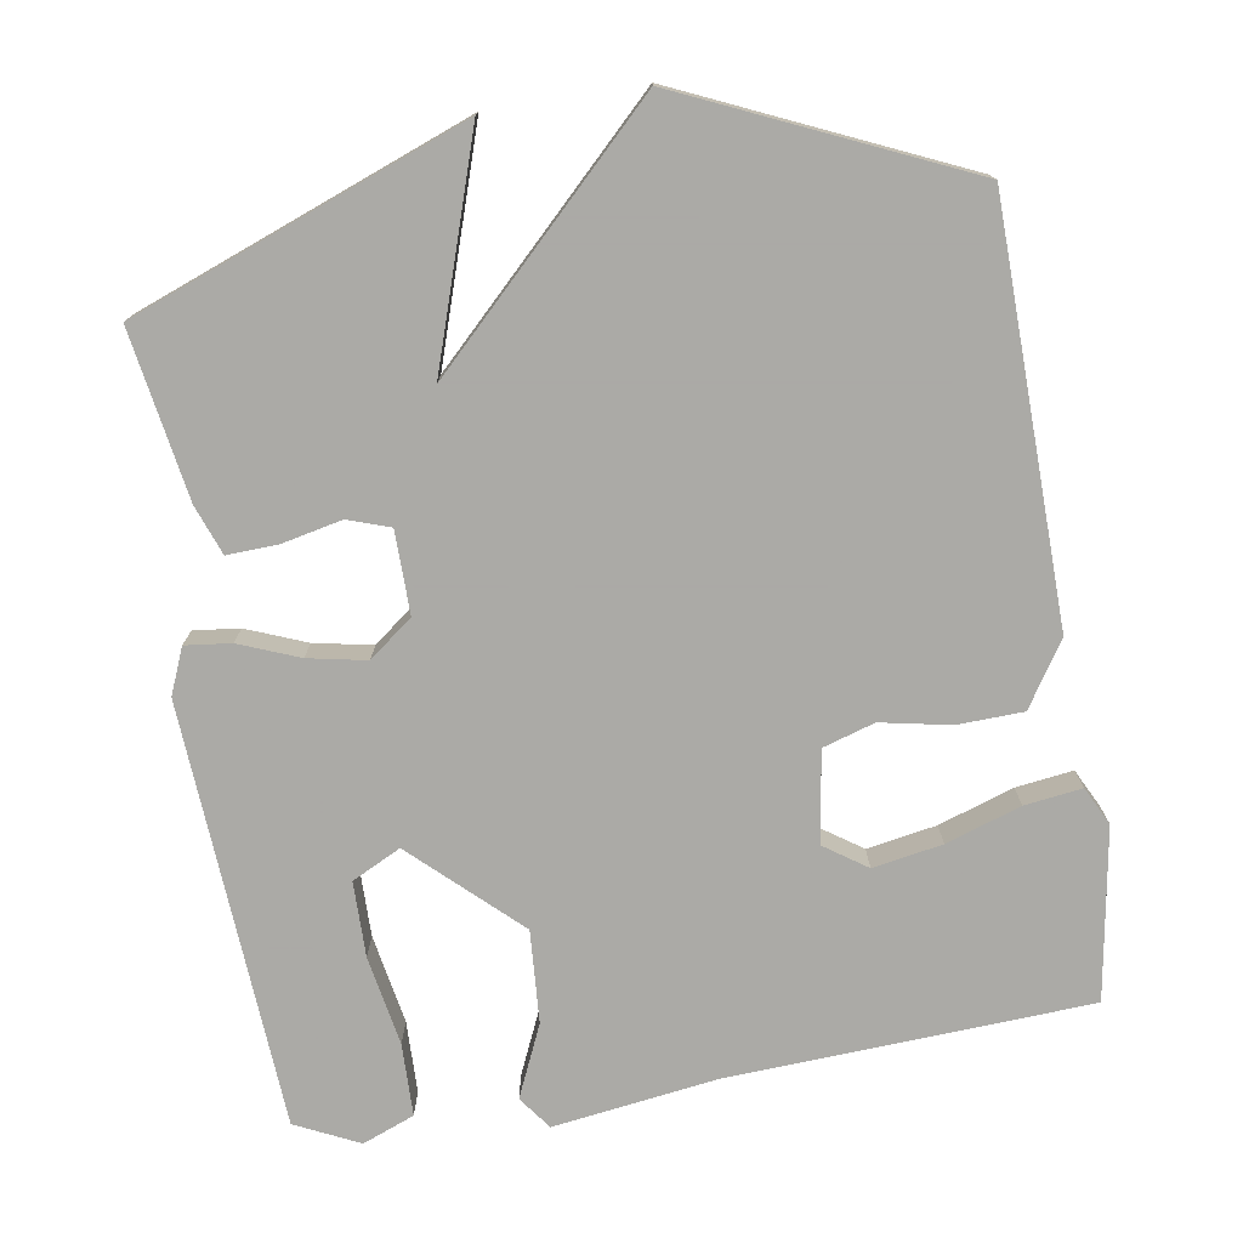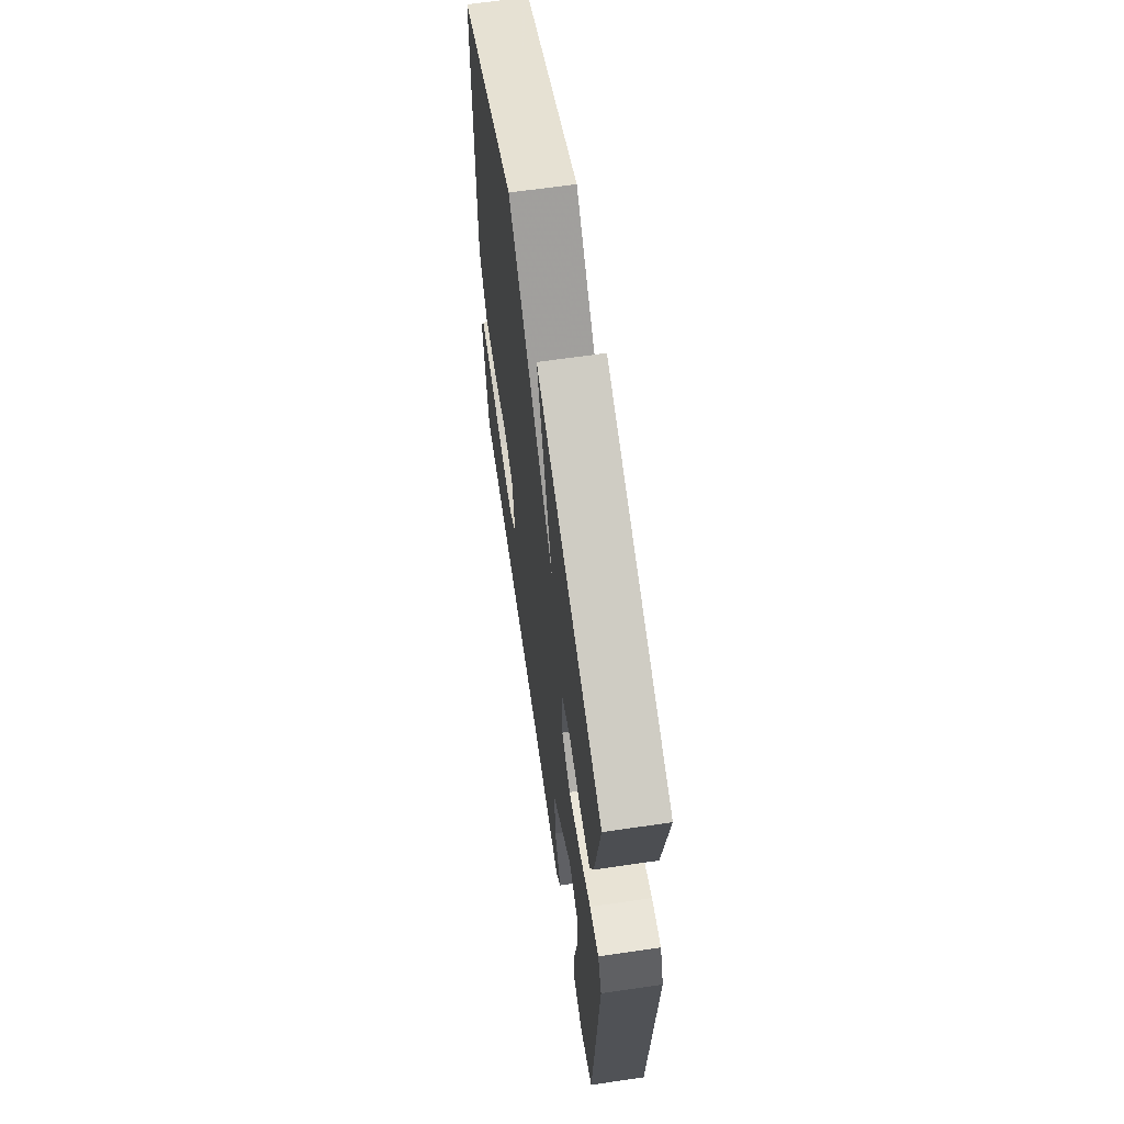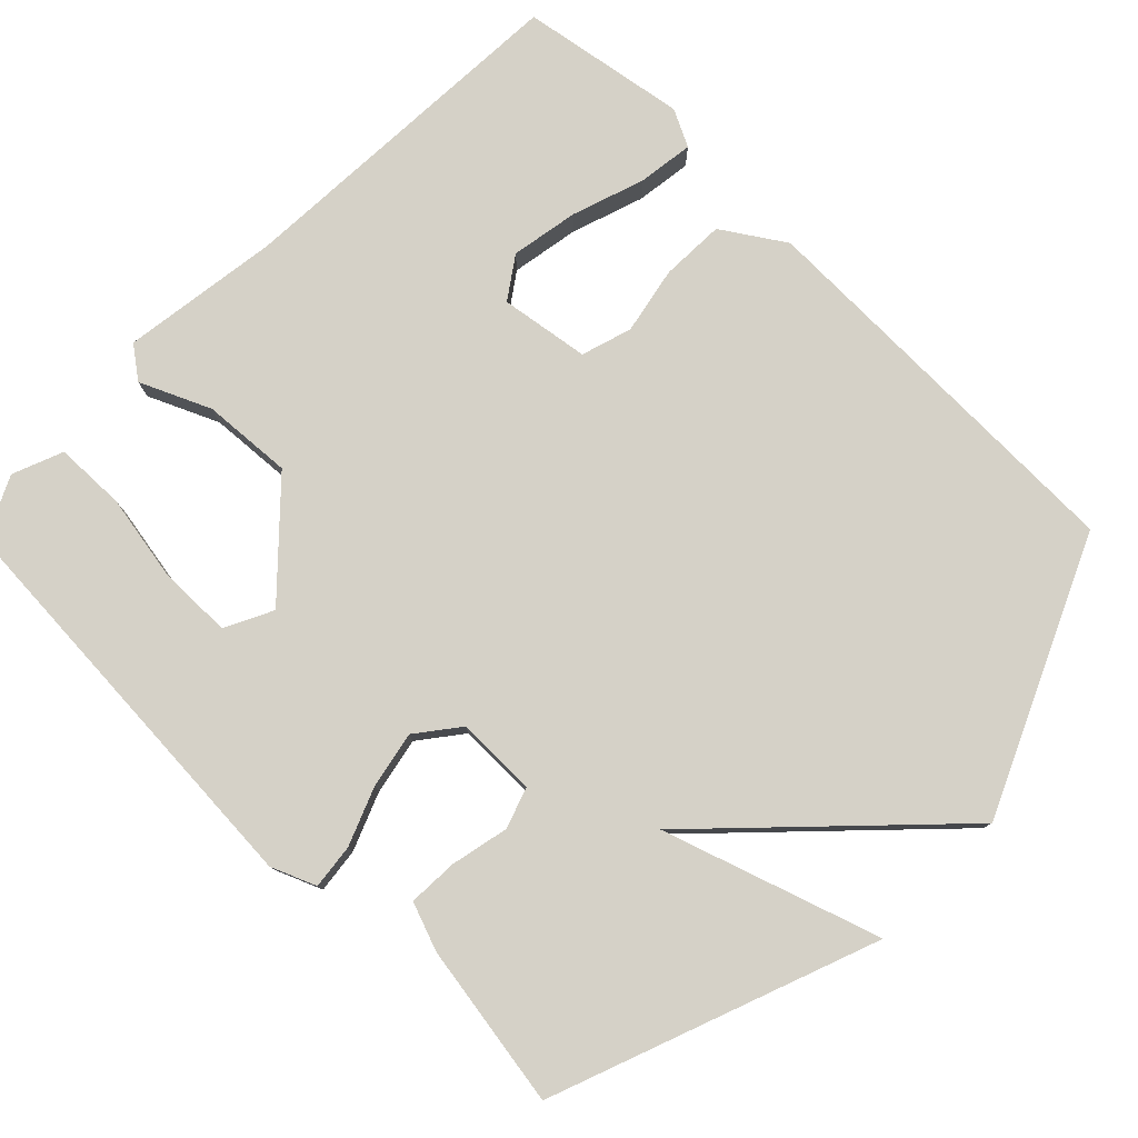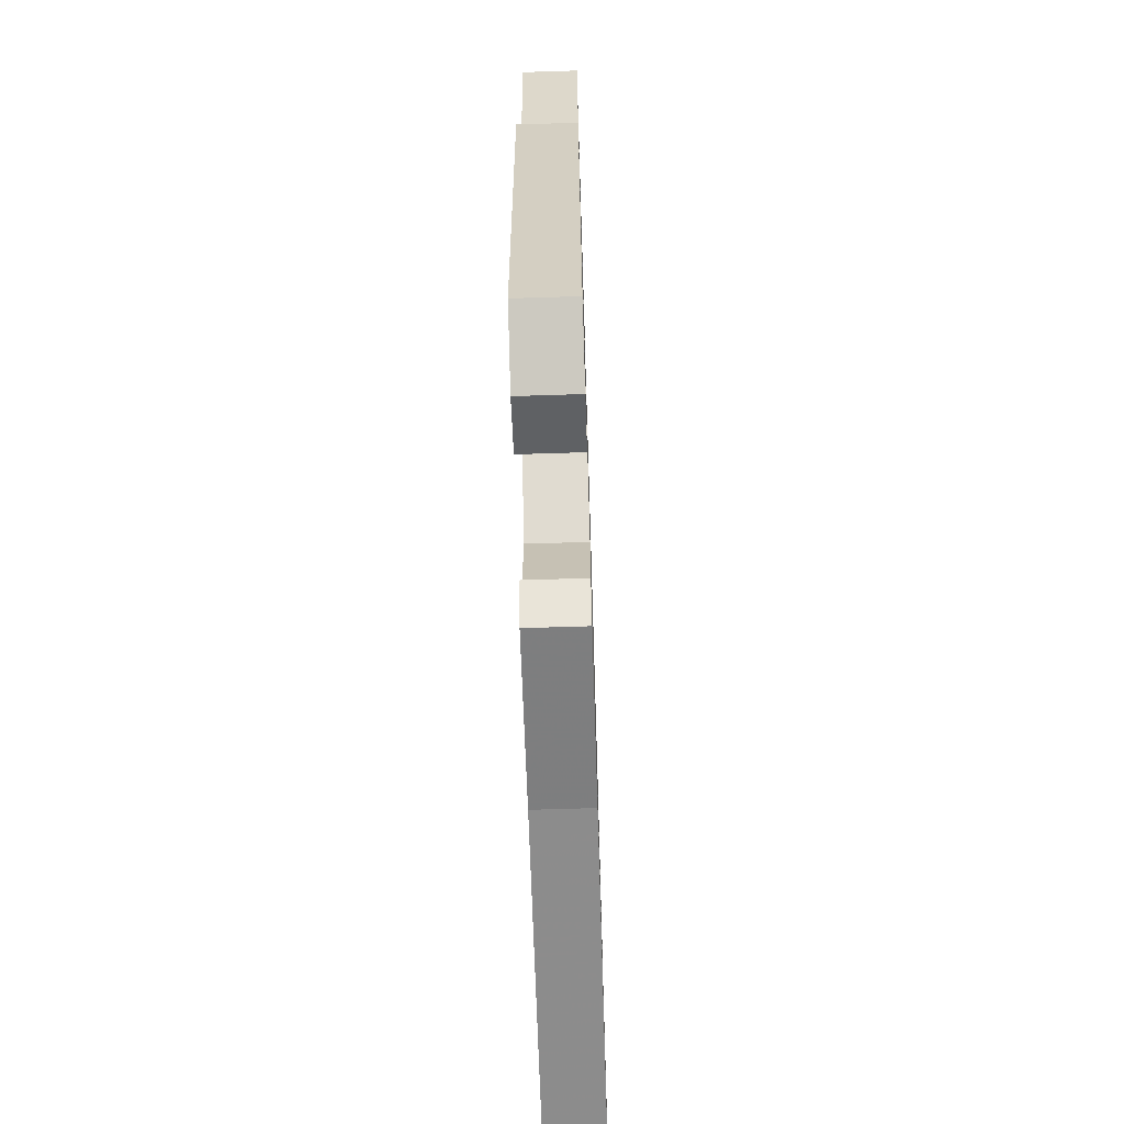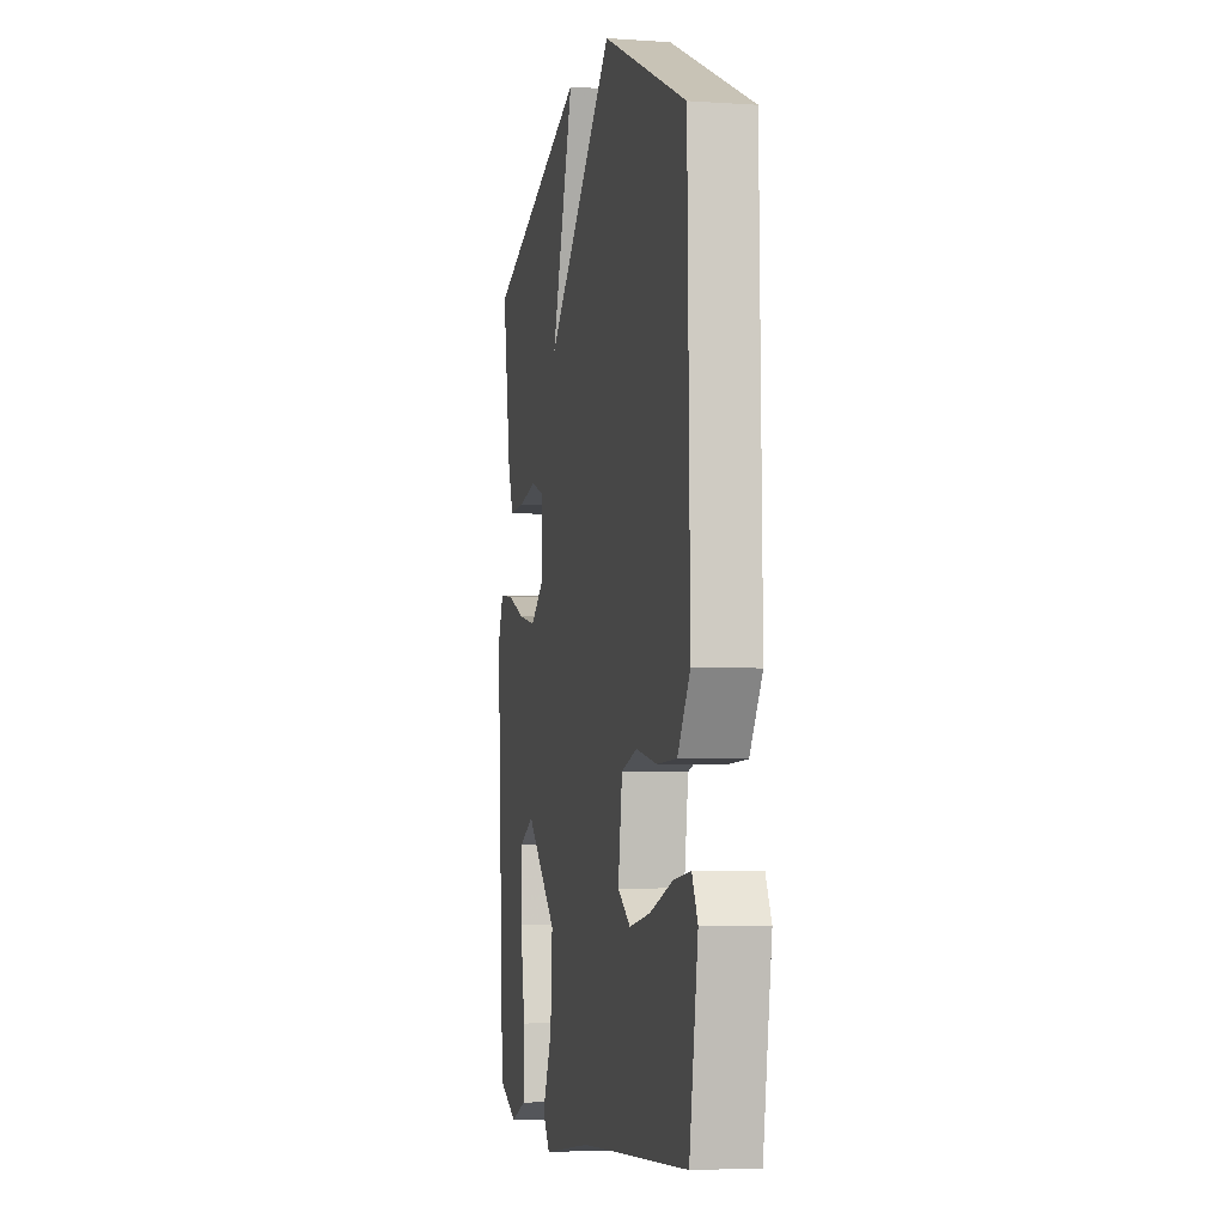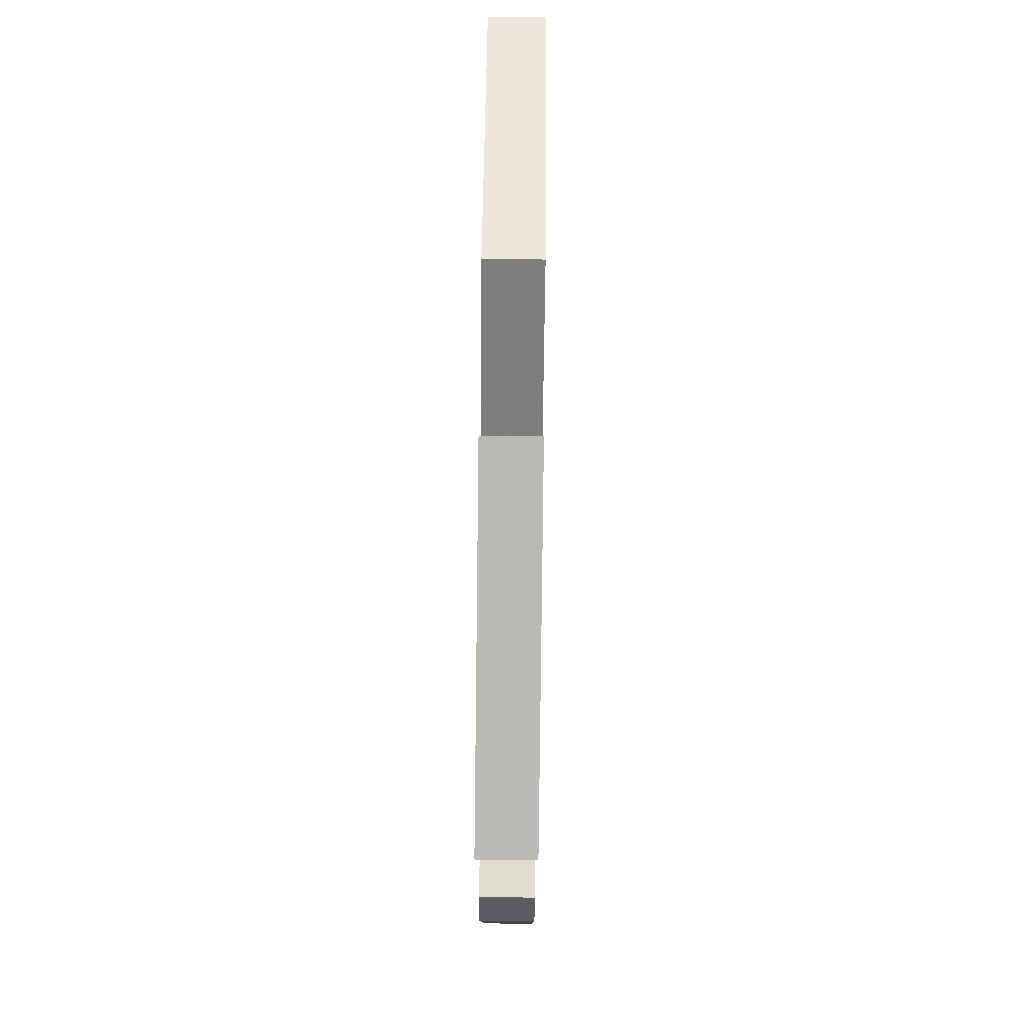
<metadata>
{"format":"obj","ext":"obj","renderer":"f3d","projection":"perspective","resolution":1024,"background":"white","views":[{"elev":-75.7,"azim":9.2,"up":"+Y"},{"elev":64.7,"azim":-98.4,"up":"+Z"},{"elev":78.9,"azim":-45.6,"up":"+Y"},{"elev":-67.3,"azim":-88.2,"up":"+Z"},{"elev":-4.7,"azim":77.9,"up":"+Z"},{"elev":76.2,"azim":-89.3,"up":"+Z"}]}
</metadata>
<code>
v -0.5 0.07 -0.5
v -0.535 0.07 0.057
v -0.51 0.07 0.117
v -0.45 0.07 0.11
v -0.372 0.07 0.079
v -0.296 0.07 0.064
v -0.239 0.07 0.108
v -0.24 0.07 0.216
v -0.295 0.07 0.235
v -0.373 0.07 0.218
v -0.44 0.07 0.215
v -0.464 0.07 0.28
v -0.5 0.07 0.5
v -0.065 0.07 0.664
v -0.161 0.07 0.373
v 0.135 0.07 0.664
v 0.5 0.07 0.5
v 0.51 0.07 -0.038
v 0.456 0.07 -0.121
v 0.37 0.07 -0.124
v 0.279 0.07 -0.106
v 0.211 0.07 -0.127
v 0.193 0.07 -0.247
v 0.248 0.07 -0.285
v 0.339 0.07 -0.269
v 0.437 0.07 -0.236
v 0.512 0.07 -0.226
v 0.537 0.07 -0.276
v 0.5 0.07 -0.5
v 0.028 0.07 -0.525
v -0.186 0.07 -0.555
v -0.218 0.07 -0.512
v -0.176 0.07 -0.418
v -0.168 0.07 -0.297
v -0.303 0.07 -0.17
v -0.367 0.07 -0.202
v -0.368 0.07 -0.3
v -0.347 0.07 -0.418
v -0.349 0.07 -0.513
v -0.417 0.07 -0.54
v -0.5 0 -0.5
v -0.535 0 0.057
v -0.51 0 0.117
v -0.45 0 0.11
v -0.372 0 0.079
v -0.296 0 0.064
v -0.239 0 0.108
v -0.24 0 0.216
v -0.295 0 0.235
v -0.373 0 0.218
v -0.44 0 0.215
v -0.464 0 0.28
v -0.5 0 0.5
v -0.065 0 0.664
v -0.161 0 0.373
v 0.135 0 0.664
v 0.5 0 0.5
v 0.51 0 -0.038
v 0.456 0 -0.121
v 0.37 0 -0.124
v 0.279 0 -0.106
v 0.211 0 -0.127
v 0.193 0 -0.247
v 0.248 0 -0.285
v 0.339 0 -0.269
v 0.437 0 -0.236
v 0.512 0 -0.226
v 0.537 0 -0.276
v 0.5 0 -0.5
v 0.028 0 -0.525
v -0.186 0 -0.555
v -0.218 0 -0.512
v -0.176 0 -0.418
v -0.168 0 -0.297
v -0.303 0 -0.17
v -0.367 0 -0.202
v -0.368 0 -0.3
v -0.347 0 -0.418
v -0.349 0 -0.513
v -0.417 0 -0.54
f 2 3 4
f 1 2 4
f 40 1 4
f 39 40 4
f 38 39 4
f 37 38 4
f 36 37 4 5
f 35 36 5 6
f 34 35 6 7
f 30 31 32 33
f 30 33 34
f 28 29 30
f 27 28 30
f 26 27 30
f 25 26 30
f 24 25 30
f 23 24 30 34
f 34 7 8
f 23 34 8
f 22 23 8
f 19 20 21
f 18 19 21
f 17 18 21
f 16 17 21
f 15 16 21
f 15 21 22 8
f 13 14 15
f 12 13 15
f 11 12 15
f 10 11 15
f 9 10 15
f 8 9 15
f 44 43 42
f 44 42 41
f 44 41 80
f 44 80 79
f 44 79 78
f 44 78 77
f 45 44 77 76
f 46 45 76 75
f 47 46 75 74
f 73 72 71 70
f 74 73 70
f 70 69 68
f 70 68 67
f 70 67 66
f 70 66 65
f 70 65 64
f 74 70 64 63
f 48 47 74
f 48 74 63
f 48 63 62
f 61 60 59
f 61 59 58
f 61 58 57
f 61 57 56
f 61 56 55
f 48 62 61 55
f 55 54 53
f 55 53 52
f 55 52 51
f 55 51 50
f 55 50 49
f 55 49 48
f 1 41 42 2
f 2 42 43 3
f 3 43 44 4
f 4 44 45 5
f 5 45 46 6
f 6 46 47 7
f 7 47 48 8
f 8 48 49 9
f 9 49 50 10
f 10 50 51 11
f 11 51 52 12
f 12 52 53 13
f 13 53 54 14
f 14 54 55 15
f 15 55 56 16
f 16 56 57 17
f 17 57 58 18
f 18 58 59 19
f 19 59 60 20
f 20 60 61 21
f 21 61 62 22
f 22 62 63 23
f 23 63 64 24
f 24 64 65 25
f 25 65 66 26
f 26 66 67 27
f 27 67 68 28
f 28 68 69 29
f 29 69 70 30
f 30 70 71 31
f 31 71 72 32
f 32 72 73 33
f 33 73 74 34
f 34 74 75 35
f 35 75 76 36
f 36 76 77 37
f 37 77 78 38
f 38 78 79 39
f 39 79 80 40
f 40 80 41 1

</code>
